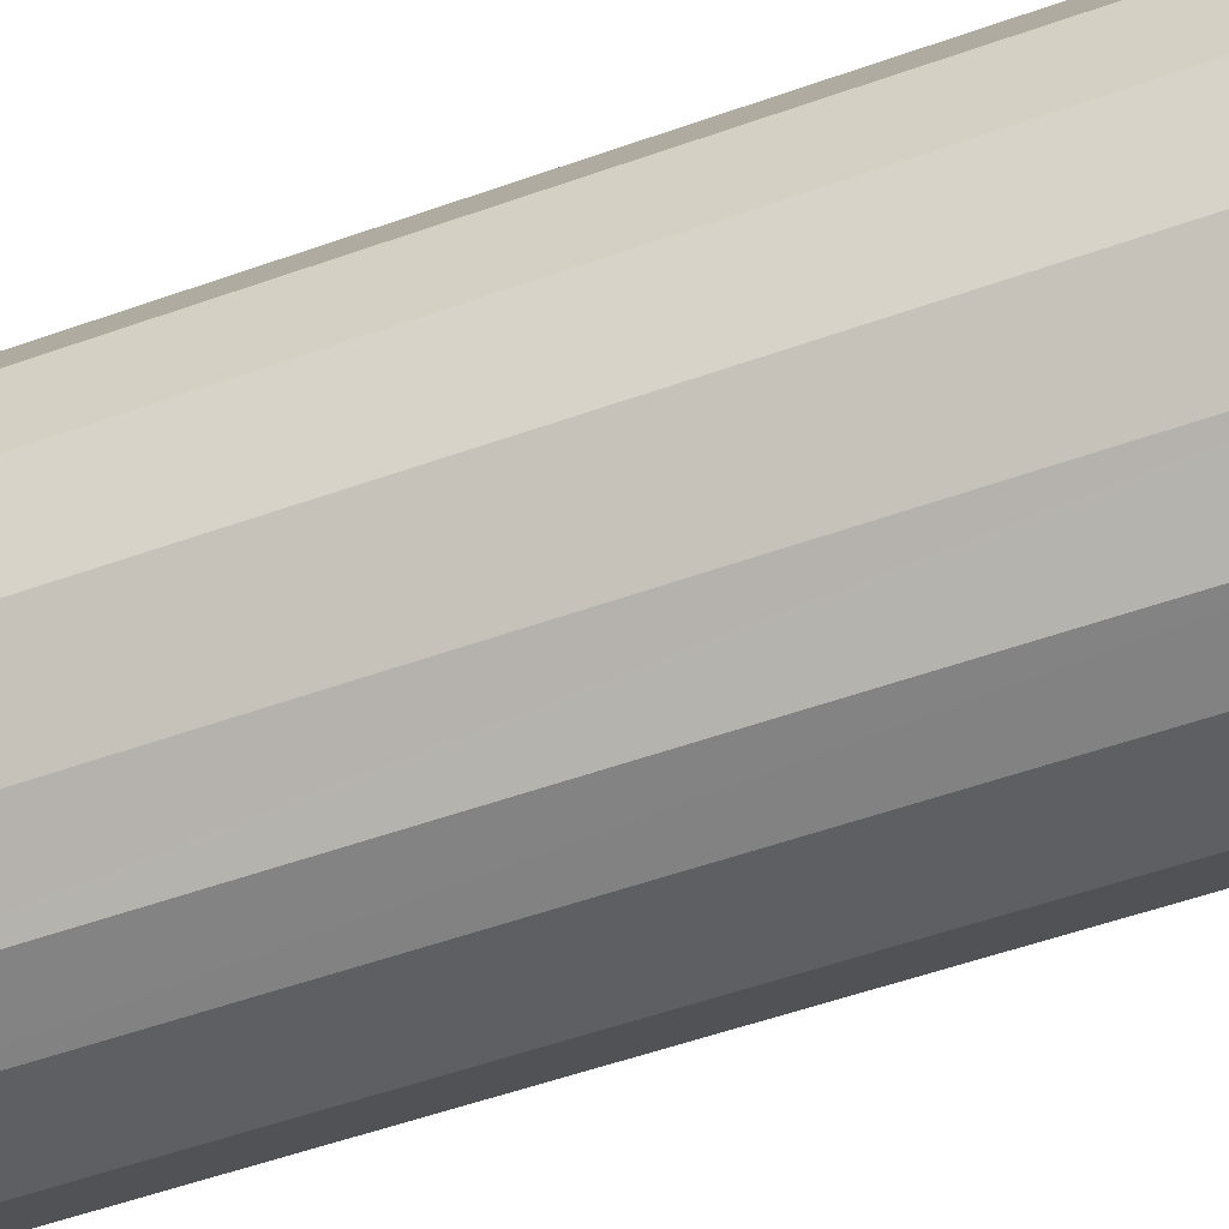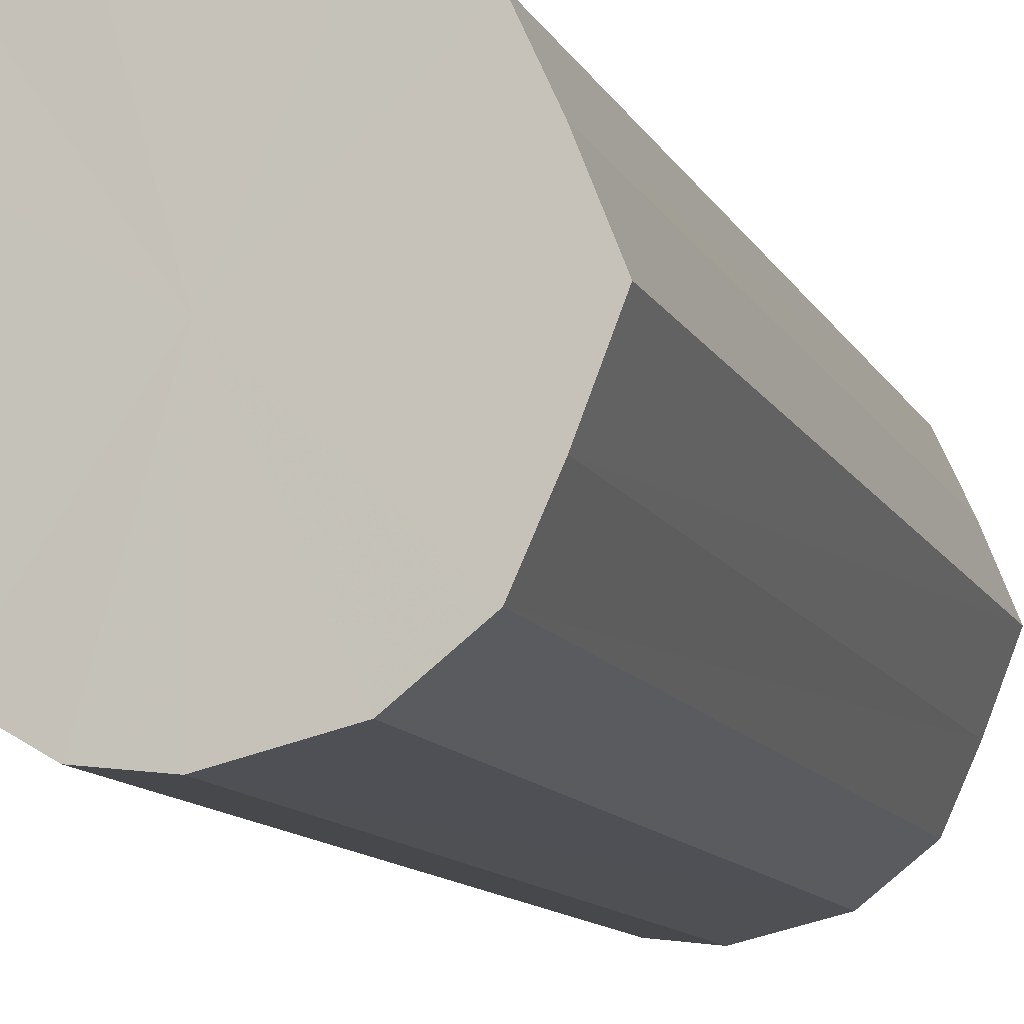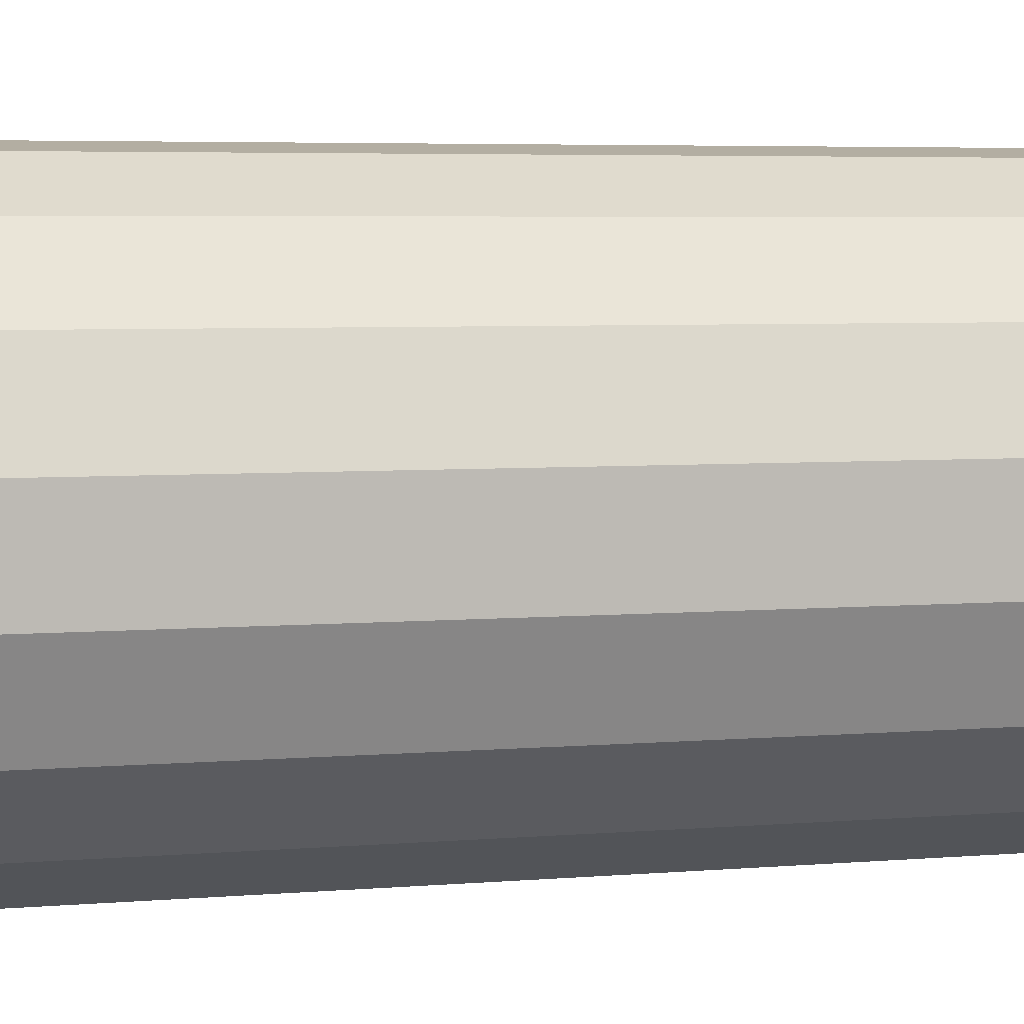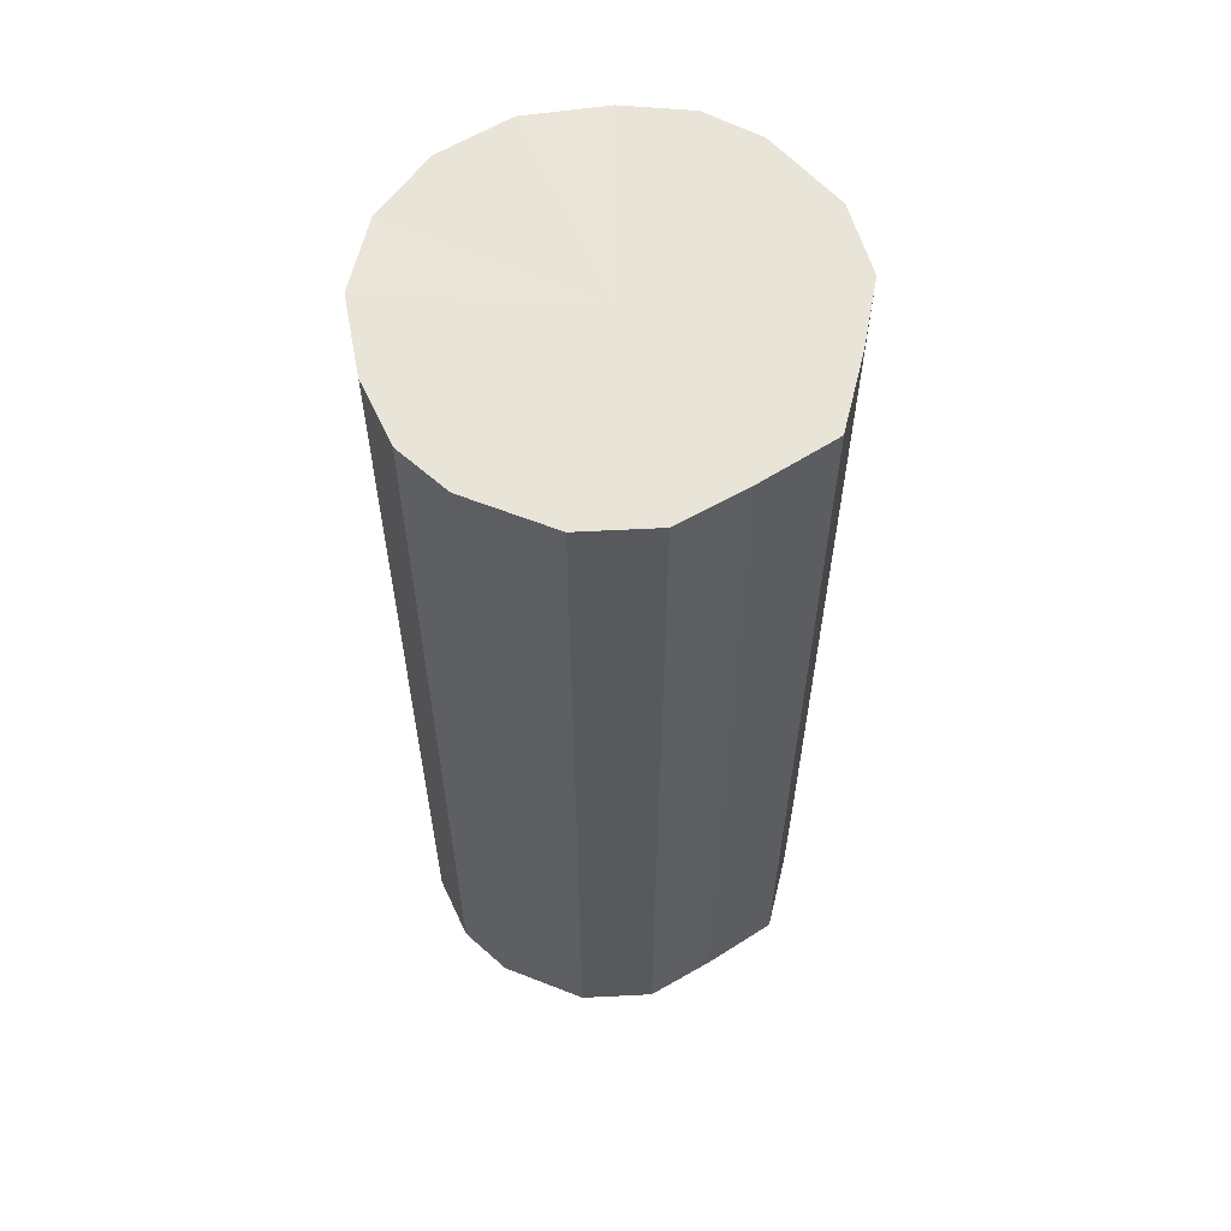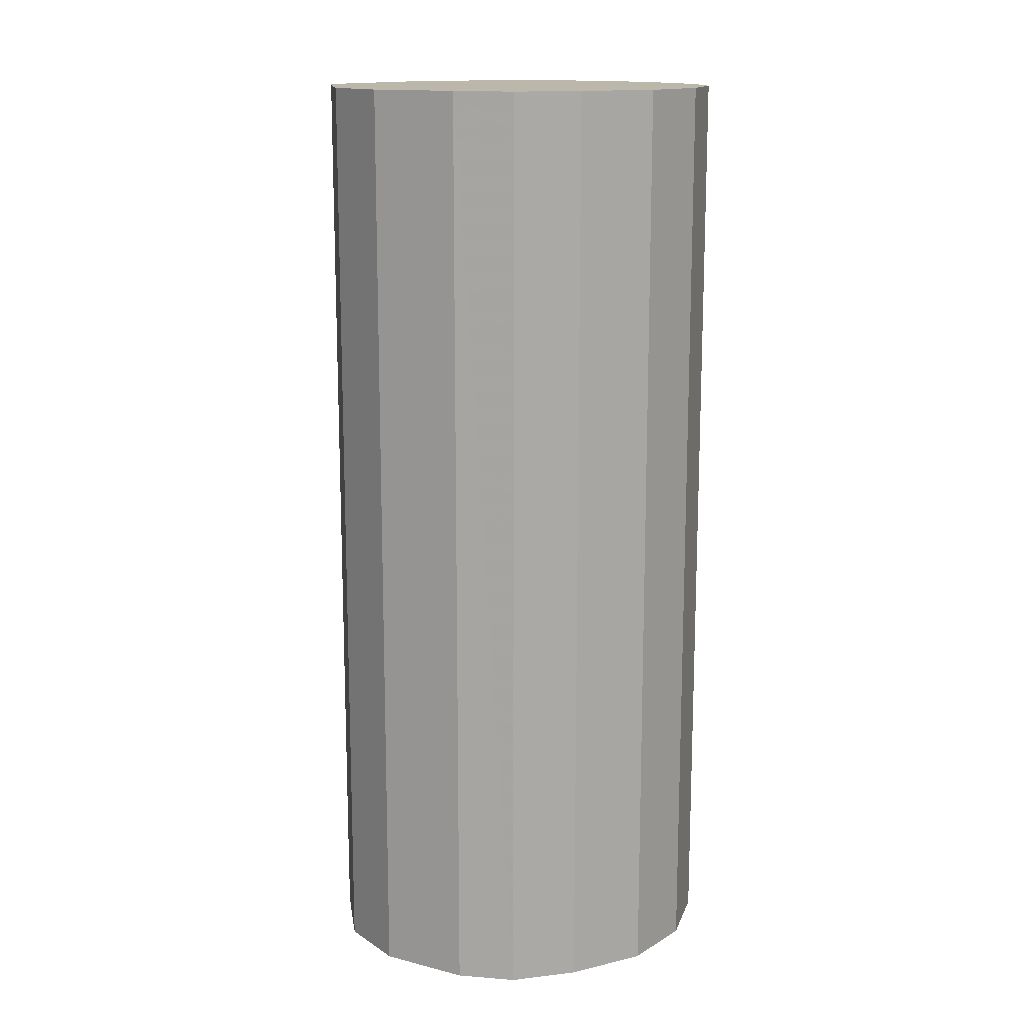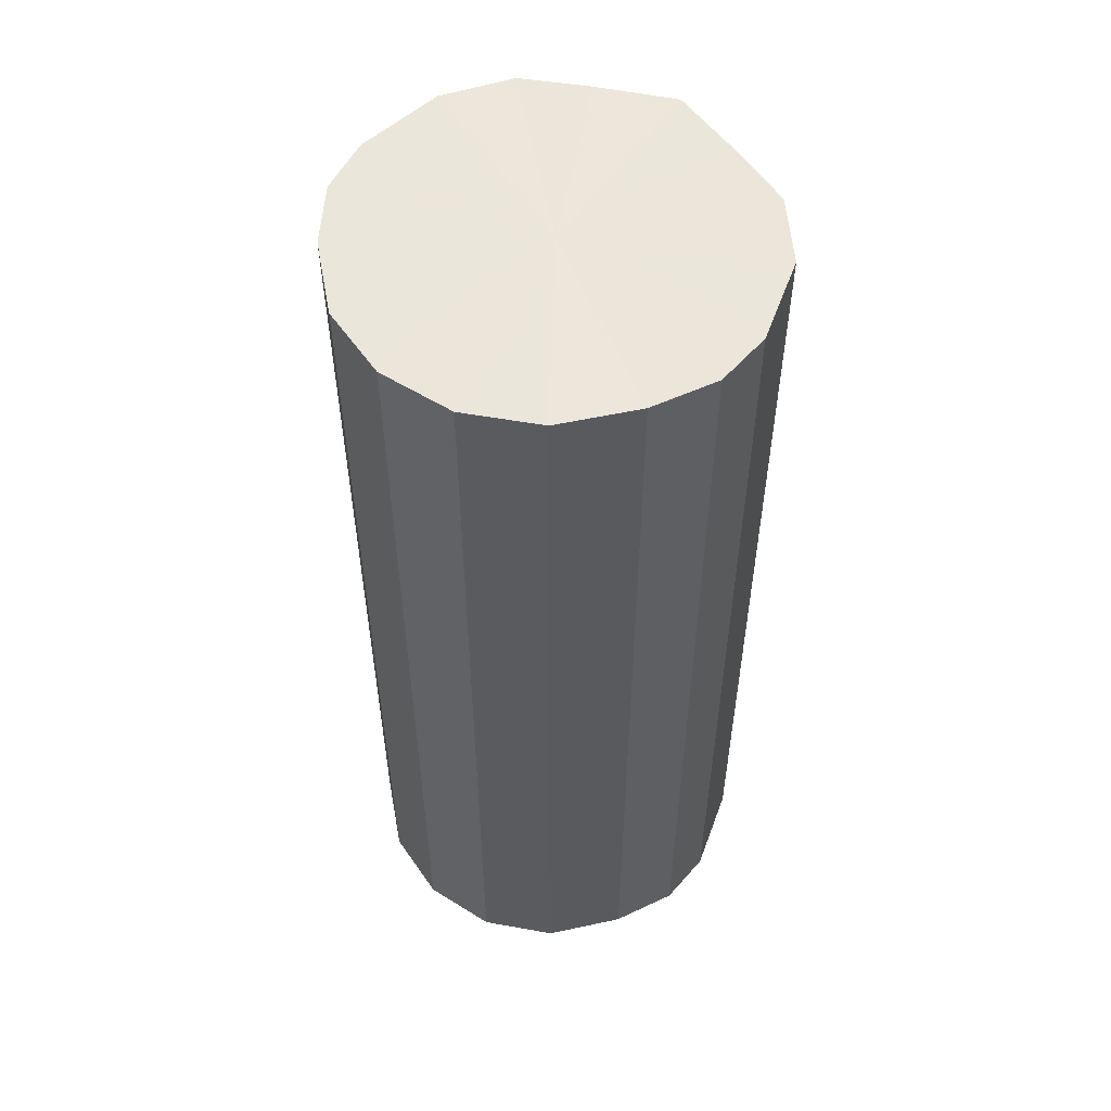
<metadata>
{"format":"obj","ext":"obj","renderer":"f3d","projection":"perspective","resolution":1024,"background":"white","views":[{"elev":-54.6,"azim":-69.4,"up":"+Z"},{"elev":-11.3,"azim":17.8,"up":"+Z"},{"elev":4.2,"azim":-107.7,"up":"+Z"},{"elev":60.0,"azim":35.3,"up":"+Y"},{"elev":14.3,"azim":-164.2,"up":"+Y"},{"elev":54.6,"azim":-56.6,"up":"+Y"}]}
</metadata>
<code>
o 29534
v 2202 1870 9.121
v 2202 1870 9.146
v 2202 1870 9.121
v 2202 1870 9.168
v 2202 1870 9.146
v 2202 1870 9.095
v 2202 1870 9.095
v 2202 1870 9.184
v 2202 1870 9.168
v 2202 1870 9.073
v 2202 1870 9.073
v 2202 1870 9.191
v 2202 1870 9.184
v 2202 1870 9.057
v 2202 1870 9.057
v 2202 1870 9.189
v 2202 1870 9.191
v 2202 1870 9.05
v 2202 1870 9.05
v 2202 1870 9.177
v 2202 1870 9.189
v 2202 1870 9.053
v 2202 1870 9.053
v 2202 1870 9.158
v 2202 1870 9.177
v 2202 1870 9.064
v 2202 1870 9.064
v 2202 1870 9.134
v 2202 1870 9.158
v 2202 1870 9.083
v 2202 1870 9.083
v 2202 1870 9.108
v 2202 1870 9.134
v 2202 1870 9.108
v 2202 1870 9.121
v 2202 1870 9.146
v 2202 1870 9.146
v 2202 1870 9.168
v 2202 1870 9.168
v 2202 1870 9.095
v 2202 1870 9.121
v 2202 1870 9.073
v 2202 1870 9.095
v 2202 1870 9.184
v 2202 1870 9.184
v 2202 1870 9.057
v 2202 1870 9.073
v 2202 1870 9.05
v 2202 1870 9.057
v 2202 1870 9.191
v 2202 1870 9.191
v 2202 1870 9.053
v 2202 1870 9.05
v 2202 1870 9.064
v 2202 1870 9.053
v 2202 1870 9.189
v 2202 1870 9.189
v 2202 1870 9.083
v 2202 1870 9.064
v 2202 1870 9.108
v 2202 1870 9.083
v 2202 1870 9.177
v 2202 1870 9.177
v 2202 1870 9.134
v 2202 1870 9.108
v 2202 1870 9.158
v 2202 1870 9.134
v 2202 1870 9.158
v 2202 1870 9.121
v 2202 1870 9.146
v 2202 1870 9.121
v 2202 1870 9.168
v 2202 1870 9.095
v 2202 1870 9.184
v 2202 1870 9.073
v 2202 1870 9.191
v 2202 1870 9.057
v 2202 1870 9.189
v 2202 1870 9.05
v 2202 1870 9.177
v 2202 1870 9.053
v 2202 1870 9.158
v 2202 1870 9.064
v 2202 1870 9.134
v 2202 1870 9.083
v 2202 1870 9.108
v 2202 1870 9.121
v 2202 1870 9.121
v 2202 1870 9.146
v 2202 1870 9.095
v 2202 1870 9.168
v 2202 1870 9.073
v 2202 1870 9.184
v 2202 1870 9.057
v 2202 1870 9.191
v 2202 1870 9.05
v 2202 1870 9.189
v 2202 1870 9.053
v 2202 1870 9.177
v 2202 1870 9.064
v 2202 1870 9.158
v 2202 1870 9.083
v 2202 1870 9.134
v 2202 1870 9.108
f 1 2 3
f 2 4 5
f 6 1 7
f 4 8 9
f 10 6 11
f 8 12 13
f 14 10 15
f 12 16 17
f 18 14 19
f 16 20 21
f 22 18 23
f 20 24 25
f 26 22 27
f 24 28 29
f 30 26 31
f 28 32 33
f 32 30 34
f 35 36 37
f 37 38 39
f 40 41 35
f 42 43 40
f 39 44 45
f 46 47 42
f 48 49 46
f 45 50 51
f 52 53 48
f 54 55 52
f 51 56 57
f 58 59 54
f 60 61 58
f 57 62 63
f 64 65 60
f 66 67 64
f 63 68 66
f 69 70 71
f 69 72 70
f 69 71 73
f 69 74 72
f 69 73 75
f 69 76 74
f 69 75 77
f 69 78 76
f 69 77 79
f 69 80 78
f 69 79 81
f 69 82 80
f 69 81 83
f 69 84 82
f 69 83 85
f 69 86 84
f 69 85 86
f 87 88 89
f 87 90 88
f 87 89 91
f 87 92 90
f 87 91 93
f 87 94 92
f 87 93 95
f 87 96 94
f 87 95 97
f 87 98 96
f 87 97 99
f 87 100 98
f 87 99 101
f 87 102 100
f 87 101 103
f 87 104 102
f 87 103 104

</code>
